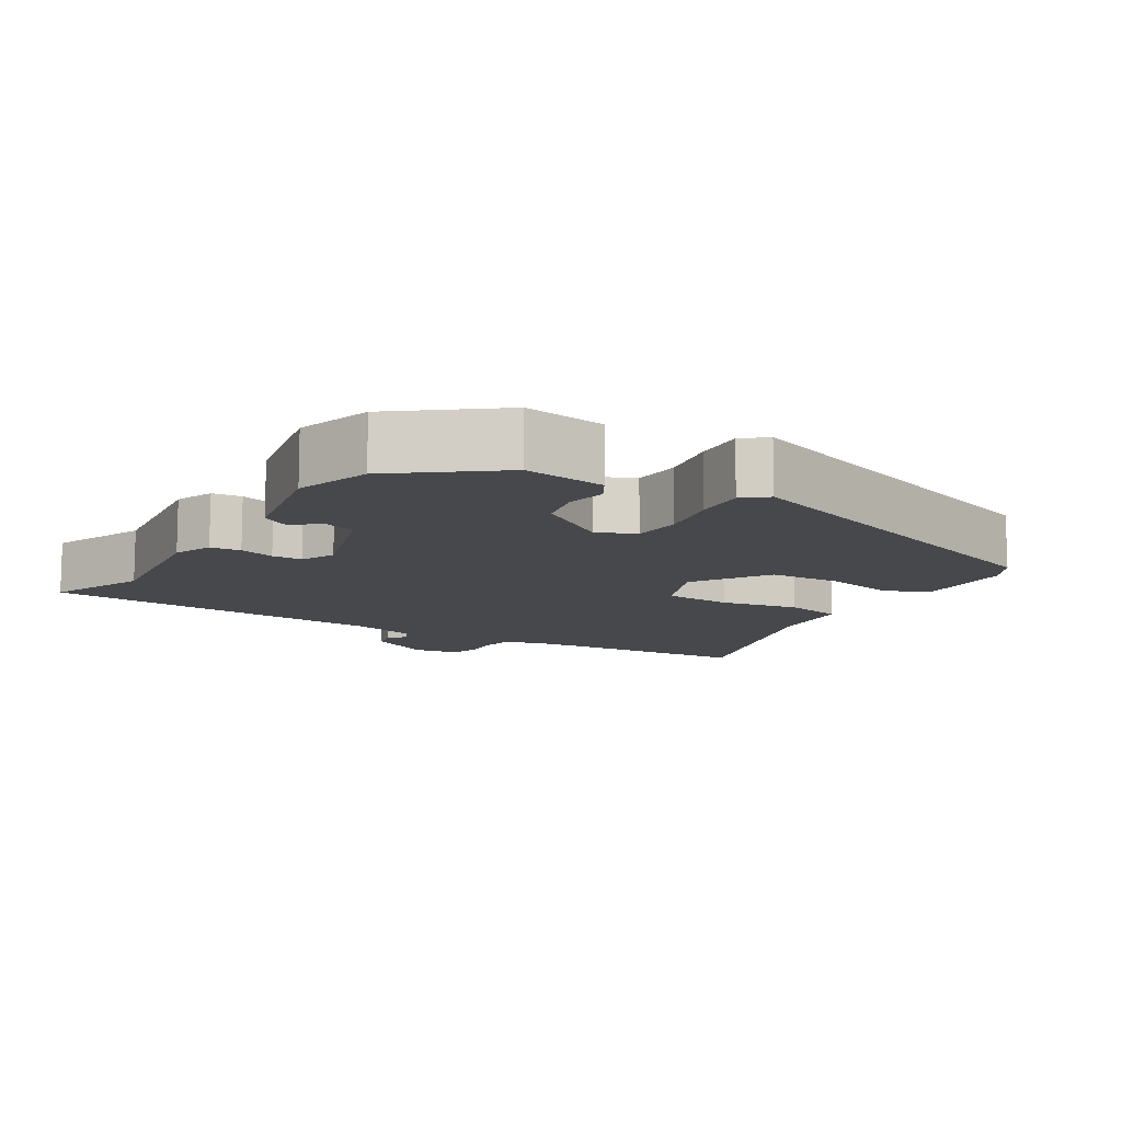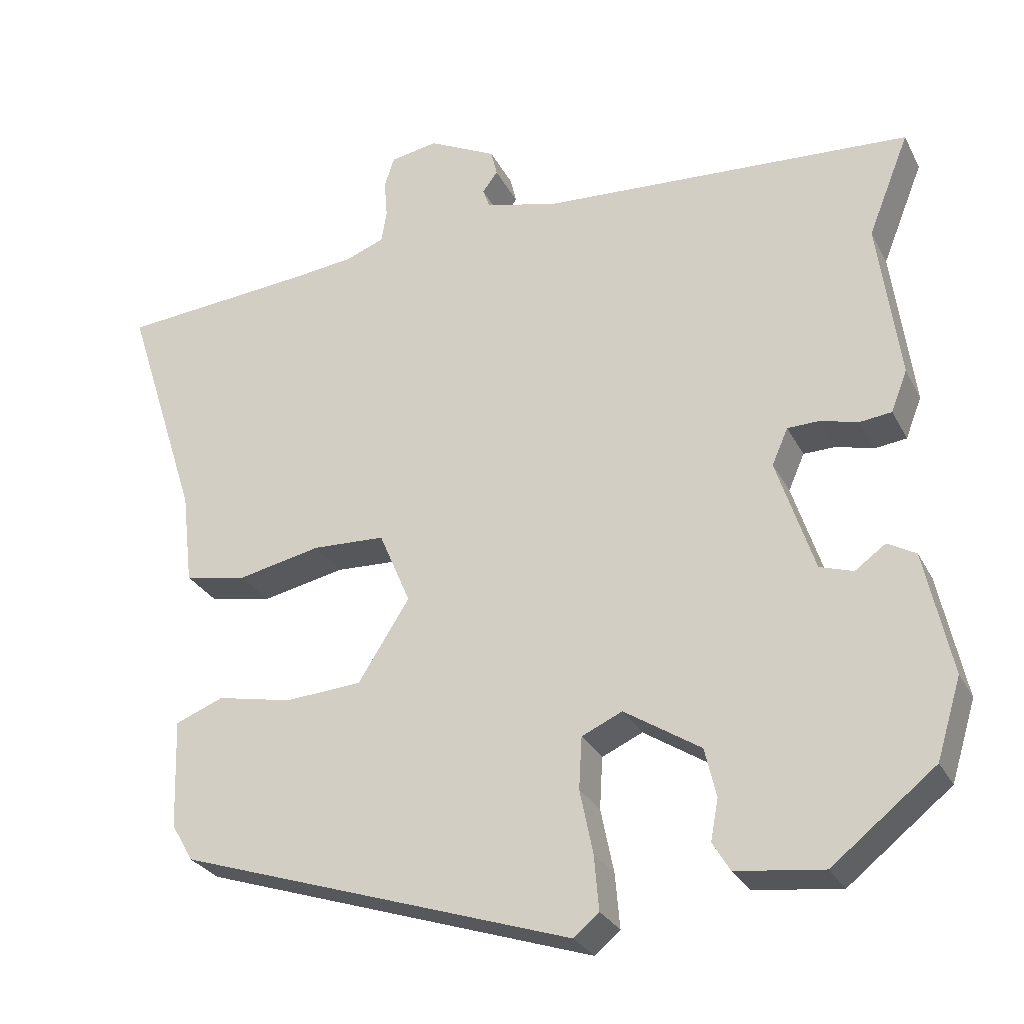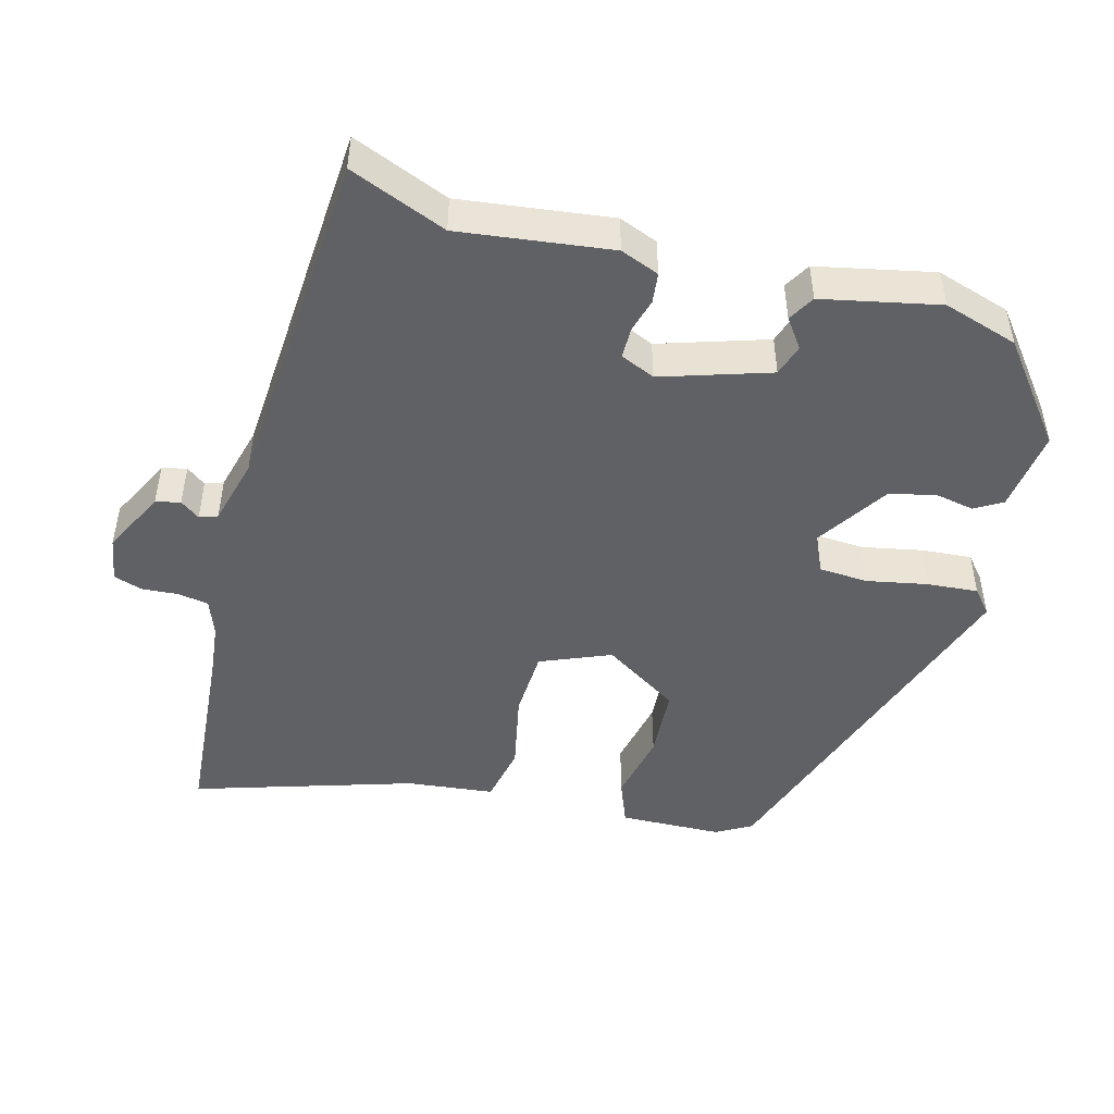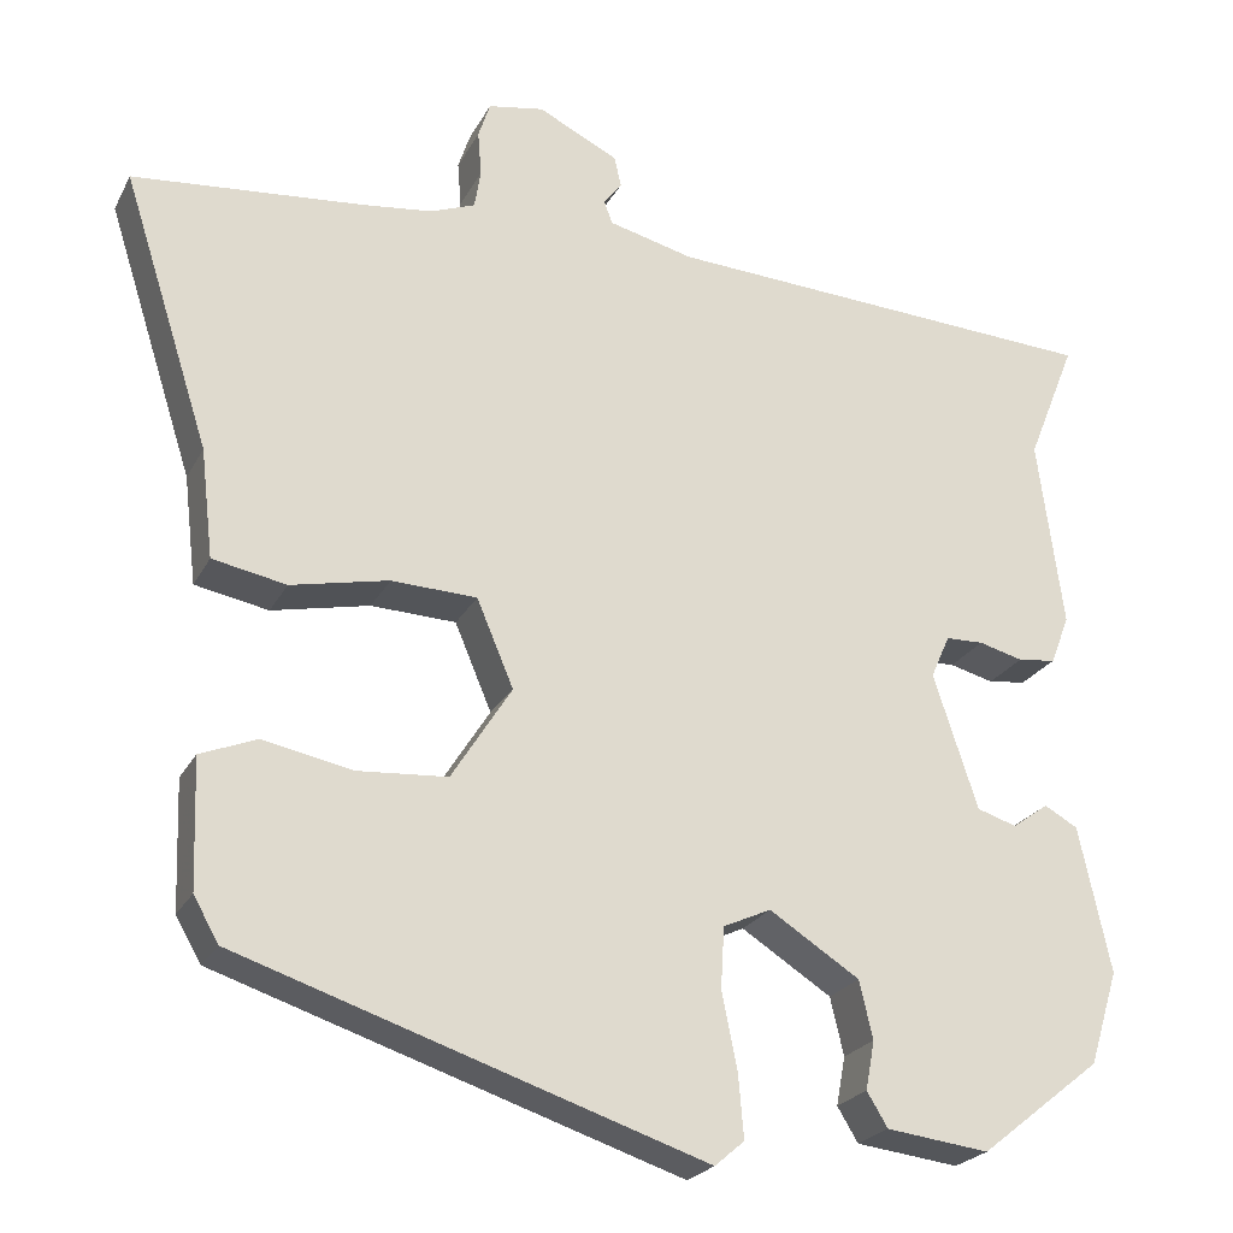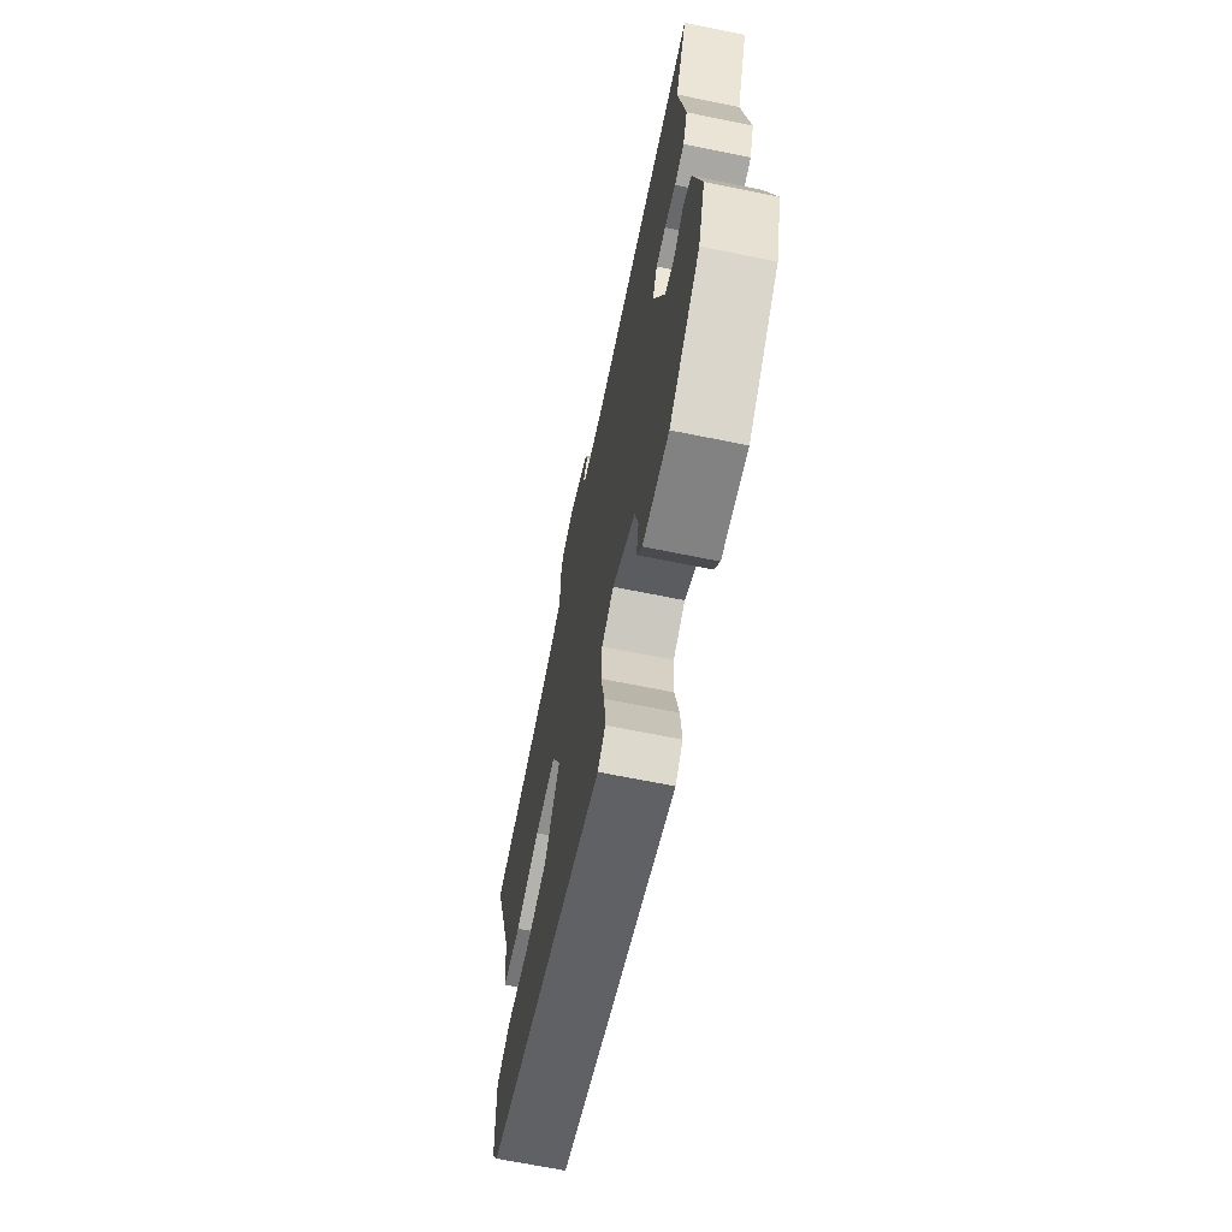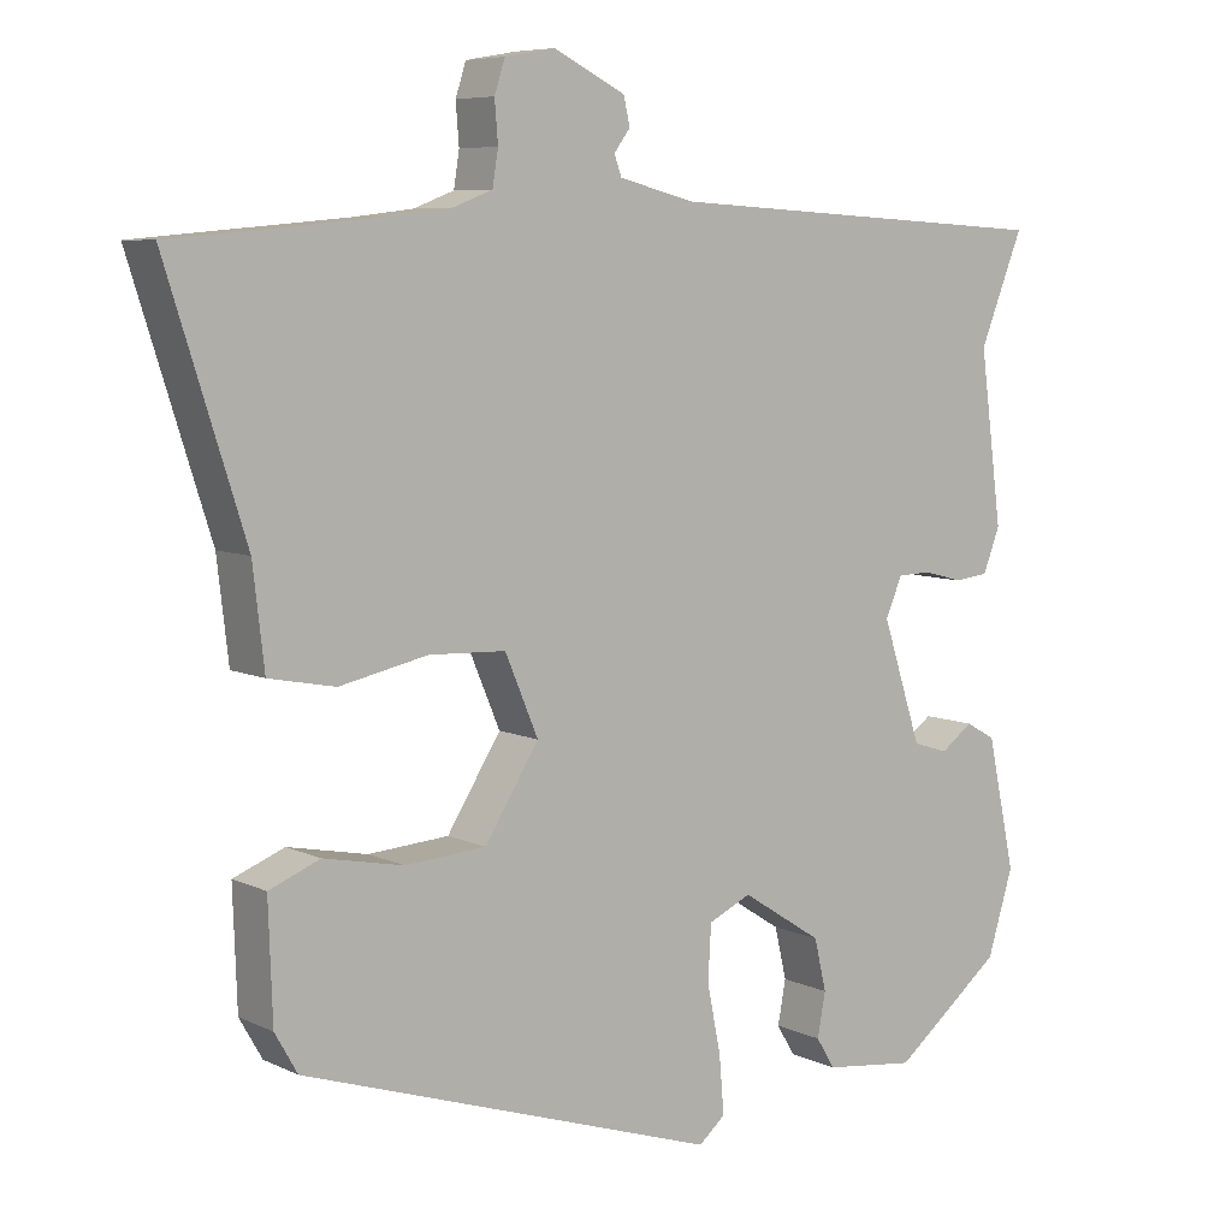
<metadata>
{"format":"obj","ext":"obj","renderer":"f3d","projection":"perspective","resolution":1024,"background":"white","views":[{"elev":-11.2,"azim":147.6,"up":"+Y"},{"elev":-28.2,"azim":22.7,"up":"+Z"},{"elev":-47.7,"azim":74.5,"up":"+Y"},{"elev":-23.4,"azim":-21.7,"up":"+Z"},{"elev":-67.7,"azim":78.5,"up":"+Z"},{"elev":7.2,"azim":-37.2,"up":"+Z"}]}
</metadata>
<code>
v 0.472 0.07 -0.363
v 0.337 0.07 -0.47
v 0.223 0.07 -0.456
v 0.2 0.07 -0.418
v 0.21 0.07 -0.364
v 0.195 0.07 -0.3
v 0.095 0.07 -0.236
v 0.042 0.07 -0.26
v 0.038 0.07 -0.328
v 0.055 0.07 -0.412
v 0.061 0.07 -0.483
v 0.028 0.07 -0.511
v -0.489 0.07 -0.341
v -0.517 0.07 -0.292
v -0.522 0.07 -0.149
v -0.459 0.07 -0.124
v -0.36 0.07 -0.144
v -0.26 0.07 -0.137
v -0.193 0.07 -0.031
v -0.234 0.07 0.066
v -0.329 0.07 0.07
v -0.438 0.07 0.047
v -0.52 0.07 0.063
v -0.534 0.07 0.184
v -0.631 0.07 0.488
v -0.372 0.07 0.511
v -0.297 0.07 0.52
v -0.247 0.07 0.539
v -0.24 0.07 0.582
v -0.244 0.07 0.632
v -0.231 0.07 0.672
v -0.169 0.07 0.683
v -0.08 0.07 0.639
v -0.072 0.07 0.605
v -0.092 0.07 0.578
v -0.083 0.07 0.553
v 0.011 0.07 0.529
v 0.5 0.07 0.5
v 0.446 0.07 0.365
v 0.474 0.07 0.154
v 0.453 0.07 0.1
v 0.411 0.07 0.095
v 0.362 0.07 0.108
v 0.32 0.07 0.107
v 0.299 0.07 0.059
v 0.348 0.07 -0.091
v 0.392 0.07 -0.105
v 0.432 0.07 -0.076
v 0.469 0.07 -0.097
v 0.504 0.07 -0.259
v 0.472 0 -0.363
v 0.337 0 -0.47
v 0.223 0 -0.456
v 0.2 0 -0.418
v 0.21 0 -0.364
v 0.195 0 -0.3
v 0.095 0 -0.236
v 0.042 0 -0.26
v 0.038 0 -0.328
v 0.055 0 -0.412
v 0.061 0 -0.483
v 0.028 0 -0.511
v -0.489 0 -0.341
v -0.517 0 -0.292
v -0.522 0 -0.149
v -0.459 0 -0.124
v -0.36 0 -0.144
v -0.26 0 -0.137
v -0.193 0 -0.031
v -0.234 0 0.066
v -0.329 0 0.07
v -0.438 0 0.047
v -0.52 0 0.063
v -0.534 0 0.184
v -0.631 0 0.488
v -0.372 0 0.511
v -0.297 0 0.52
v -0.247 0 0.539
v -0.24 0 0.582
v -0.244 0 0.632
v -0.231 0 0.672
v -0.169 0 0.683
v -0.08 0 0.639
v -0.072 0 0.605
v -0.092 0 0.578
v -0.083 0 0.553
v 0.011 0 0.529
v 0.5 0 0.5
v 0.446 0 0.365
v 0.474 0 0.154
v 0.453 0 0.1
v 0.411 0 0.095
v 0.362 0 0.108
v 0.32 0 0.107
v 0.299 0 0.059
v 0.348 0 -0.091
v 0.392 0 -0.105
v 0.432 0 -0.076
v 0.469 0 -0.097
v 0.504 0 -0.259
f 47 48 49 50
f 46 47 50 1
f 40 41 42 43
f 39 40 43 44
f 37 38 39 44
f 36 37 44 45
f 32 33 34 35
f 32 35 36
f 29 30 31 32
f 28 29 32 36
f 27 28 36 45
f 24 25 26
f 21 22 23 24
f 20 21 24 26
f 19 20 26 27
f 14 15 16 17
f 14 17 18
f 13 14 18
f 12 13 18
f 9 10 11 12
f 9 12 18 19
f 2 3 4 5
f 46 1 2 5
f 46 5 6
f 45 46 6 7
f 27 45 7 8
f 8 9 19 27
f 100 99 98 97
f 51 100 97 96
f 93 92 91 90
f 94 93 90 89
f 94 89 88 87
f 95 94 87 86
f 85 84 83 82
f 86 85 82
f 82 81 80 79
f 86 82 79 78
f 95 86 78 77
f 76 75 74
f 74 73 72 71
f 76 74 71 70
f 77 76 70 69
f 67 66 65 64
f 68 67 64
f 68 64 63
f 68 63 62
f 62 61 60 59
f 69 68 62 59
f 55 54 53 52
f 55 52 51 96
f 56 55 96
f 57 56 96 95
f 58 57 95 77
f 77 69 59 58
f 1 51 52 2
f 2 52 53 3
f 3 53 54 4
f 4 54 55 5
f 5 55 56 6
f 6 56 57 7
f 7 57 58 8
f 8 58 59 9
f 9 59 60 10
f 10 60 61 11
f 11 61 62 12
f 12 62 63 13
f 13 63 64 14
f 14 64 65 15
f 15 65 66 16
f 16 66 67 17
f 17 67 68 18
f 18 68 69 19
f 19 69 70 20
f 20 70 71 21
f 21 71 72 22
f 22 72 73 23
f 23 73 74 24
f 24 74 75 25
f 25 75 76 26
f 26 76 77 27
f 27 77 78 28
f 28 78 79 29
f 29 79 80 30
f 30 80 81 31
f 31 81 82 32
f 32 82 83 33
f 33 83 84 34
f 34 84 85 35
f 35 85 86 36
f 36 86 87 37
f 37 87 88 38
f 38 88 89 39
f 39 89 90 40
f 40 90 91 41
f 41 91 92 42
f 42 92 93 43
f 43 93 94 44
f 44 94 95 45
f 45 95 96 46
f 46 96 97 47
f 47 97 98 48
f 48 98 99 49
f 49 99 100 50
f 50 100 51 1

</code>
